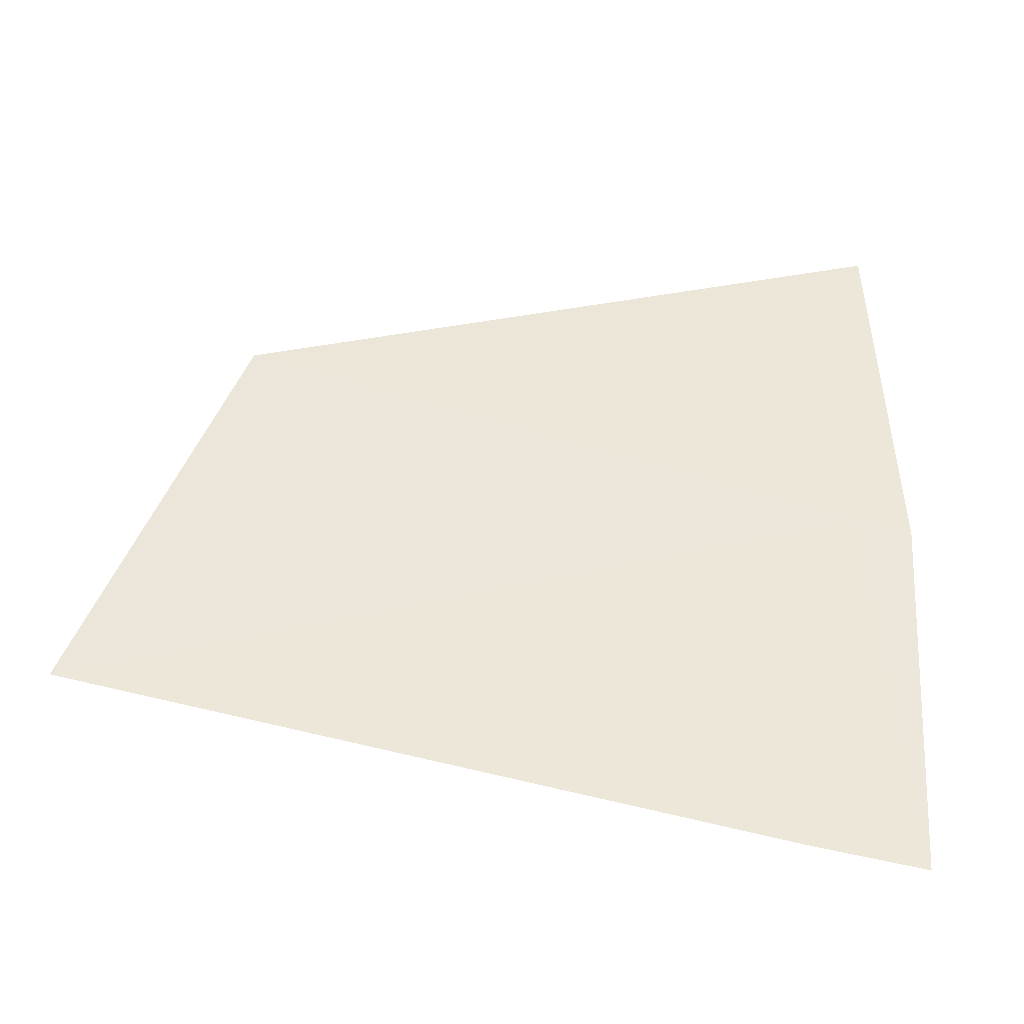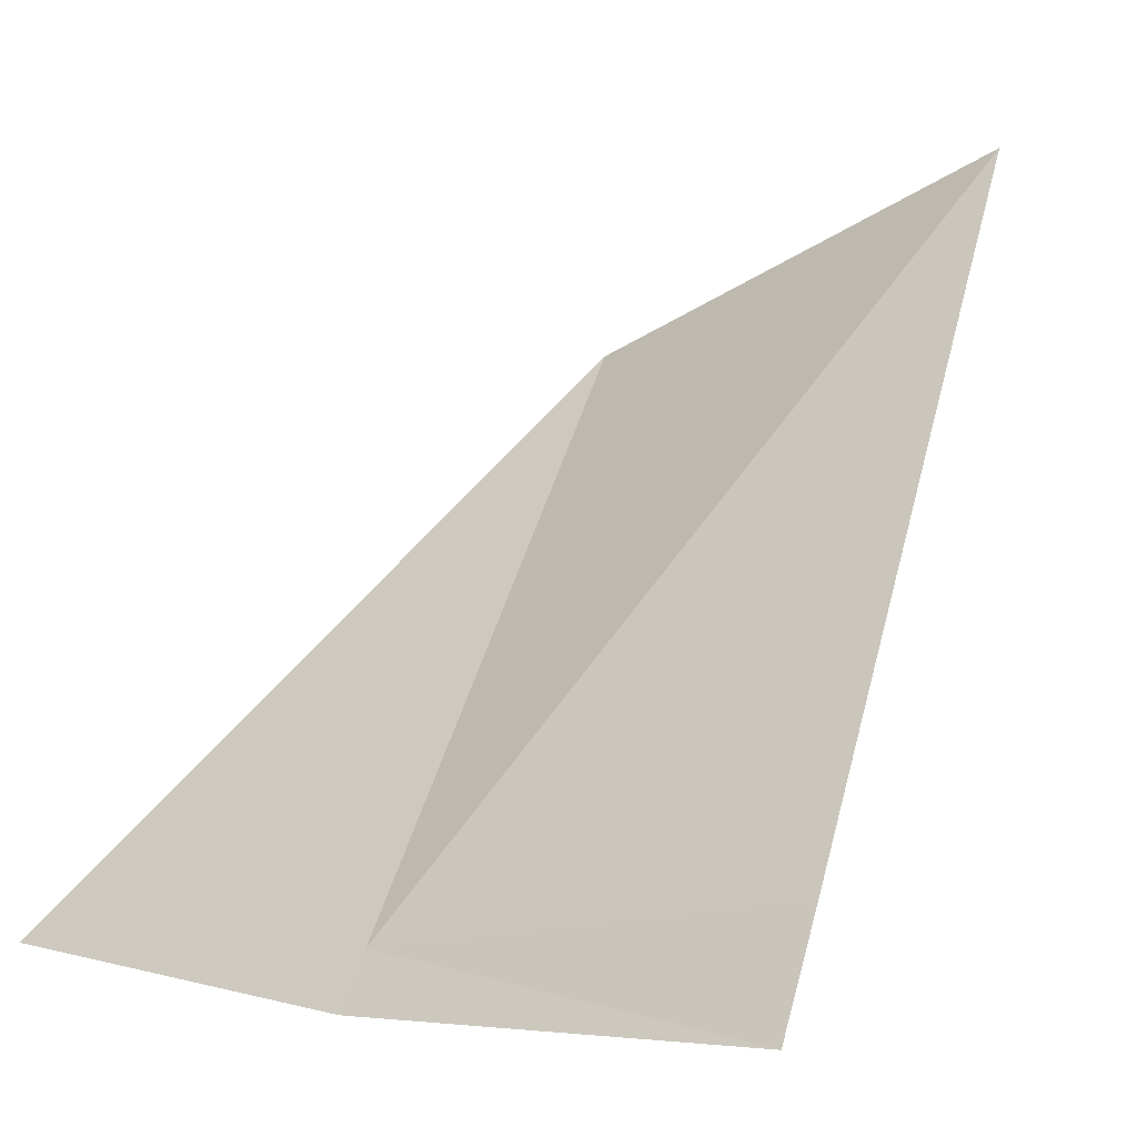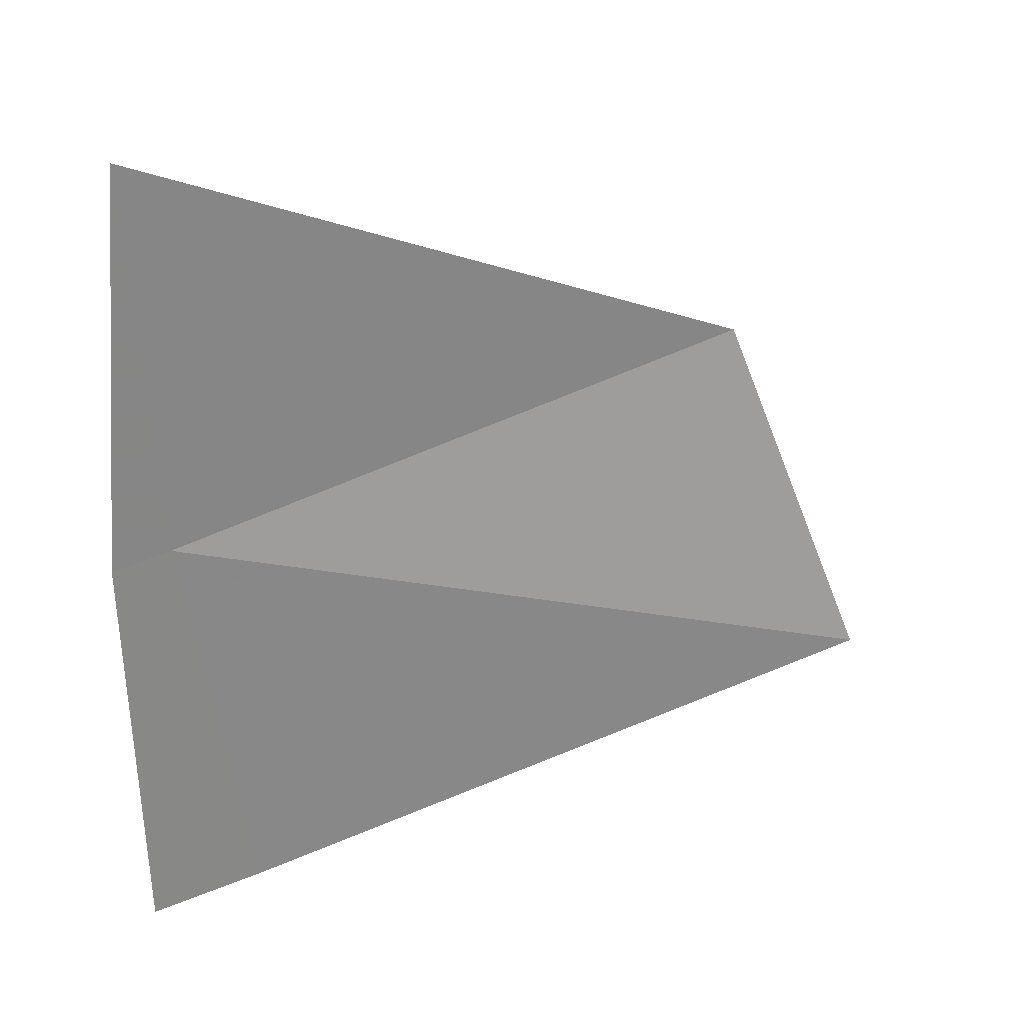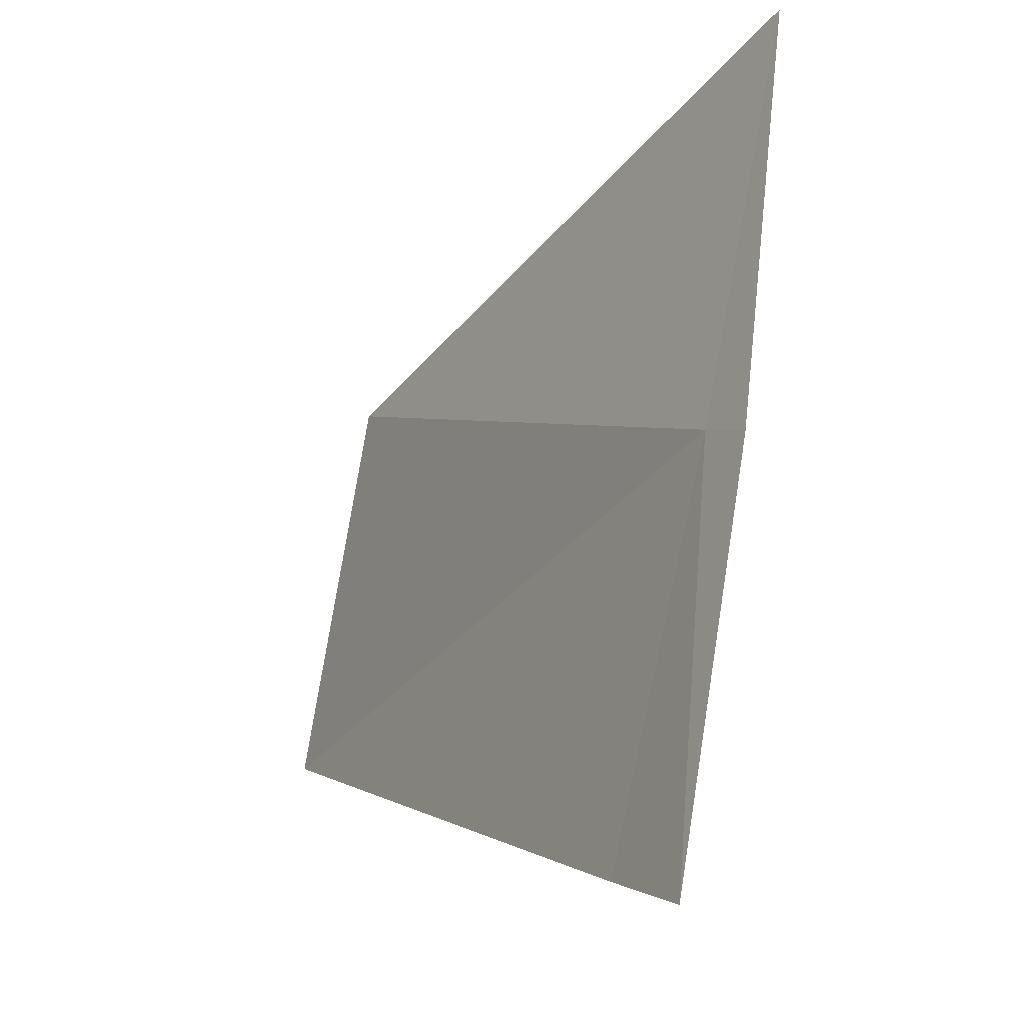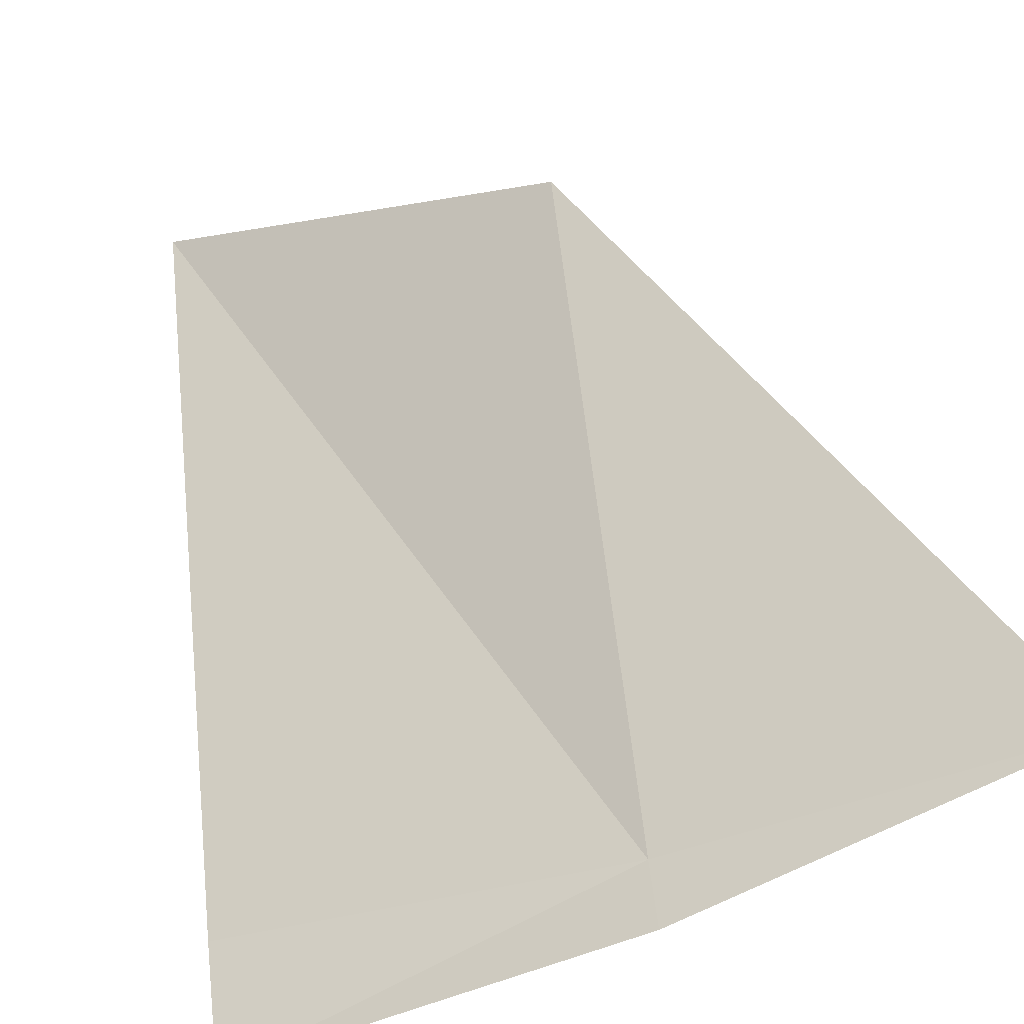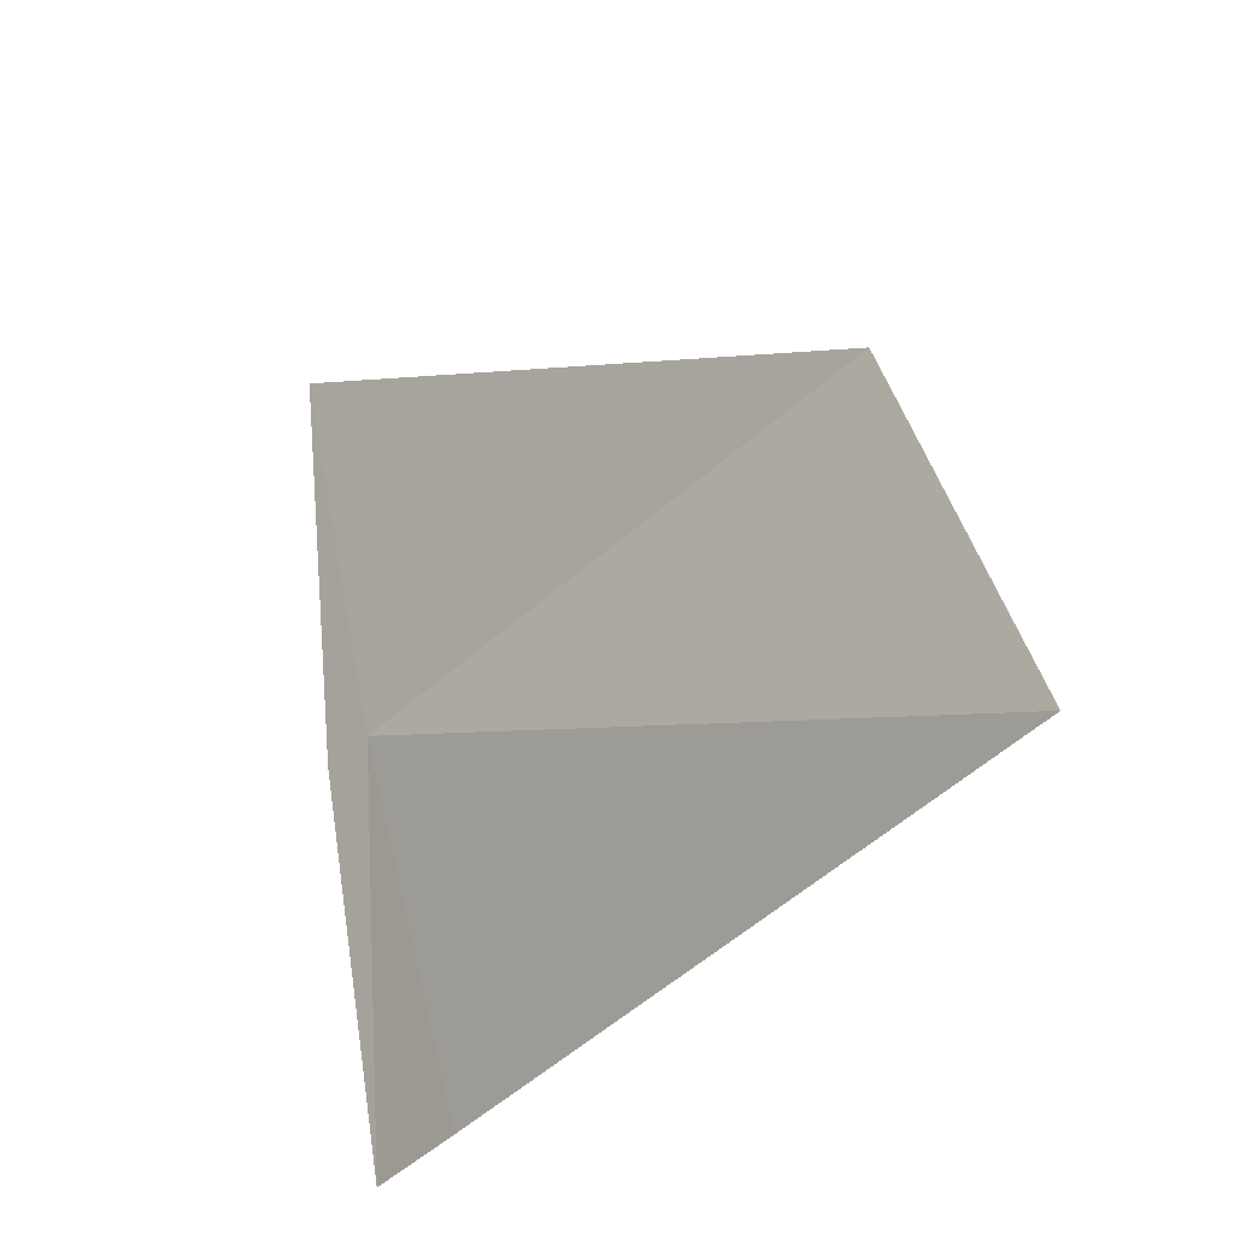
<metadata>
{"format":"obj","ext":"obj","renderer":"f3d","projection":"perspective","resolution":1024,"background":"white","views":[{"elev":-33.3,"azim":117.5,"up":"+Y"},{"elev":-4.0,"azim":-41.3,"up":"+Z"},{"elev":20.2,"azim":-80.7,"up":"+Y"},{"elev":-11.0,"azim":-175.6,"up":"+Y"},{"elev":-58.9,"azim":121.8,"up":"+Z"},{"elev":-27.2,"azim":-7.9,"up":"+Y"}]}
</metadata>
<code>
v -31.08 -23.32 0.2626
v -31.26 -23.39 1e-05
v -31.48 -21.2 0.2037
v -29.04 -22.56 3.033
v -28.55 -24.66 3.795
v -30.59 -25.47 0.5351
v -30.92 -25.59 1e-05
f 1 3 2
f 1 5 4
f 1 6 5
f 1 4 3
f 1 7 6
f 1 2 7

</code>
